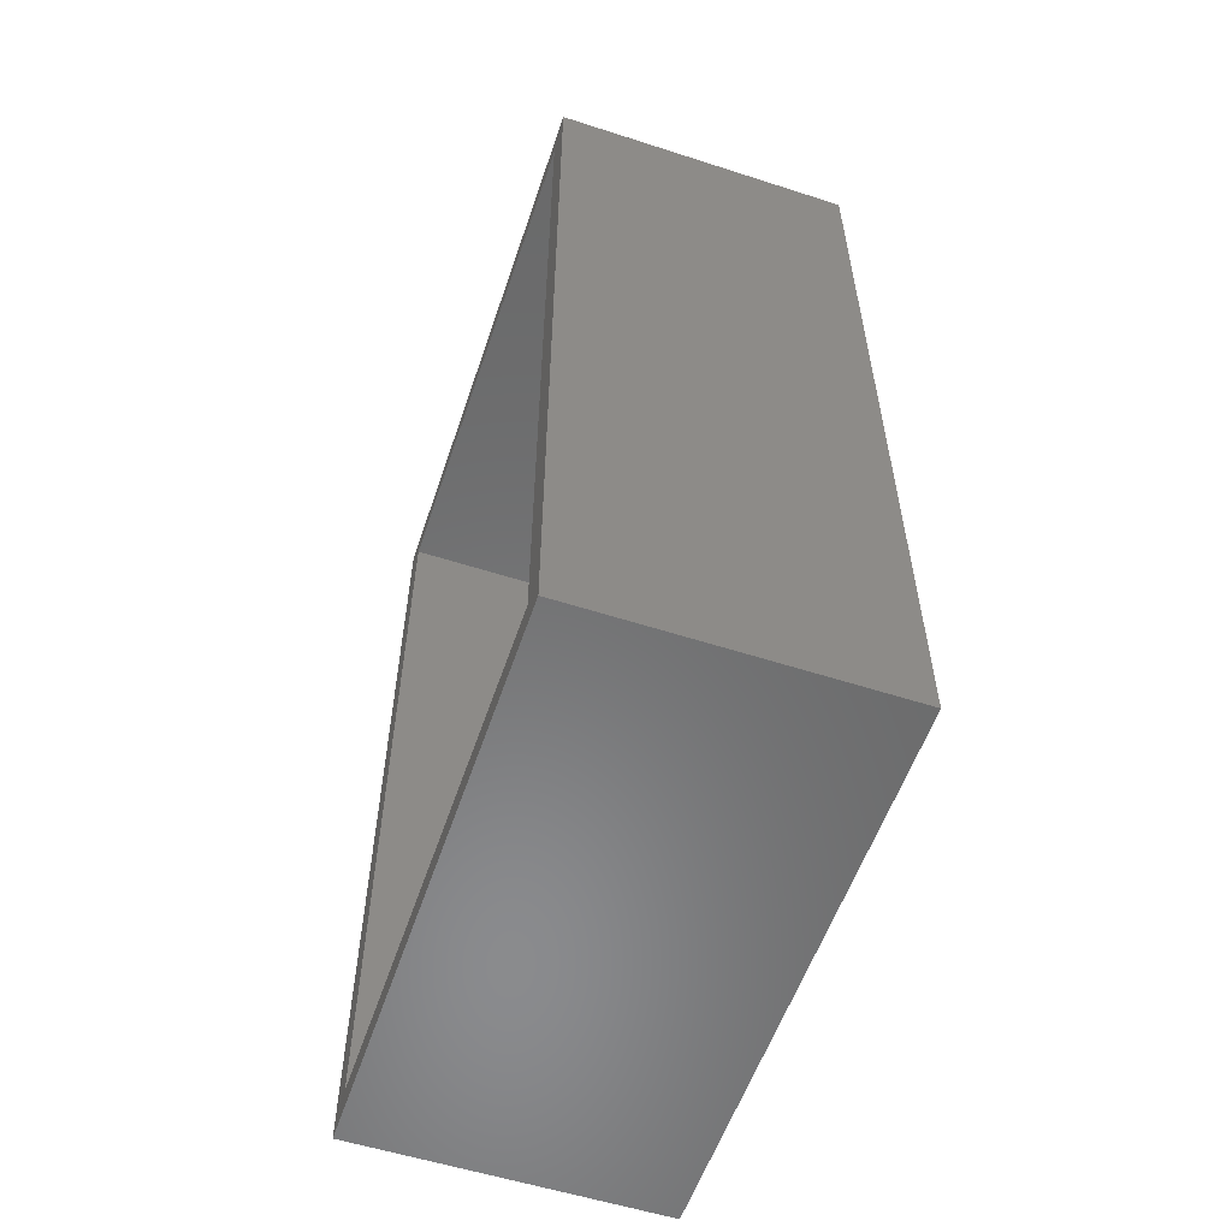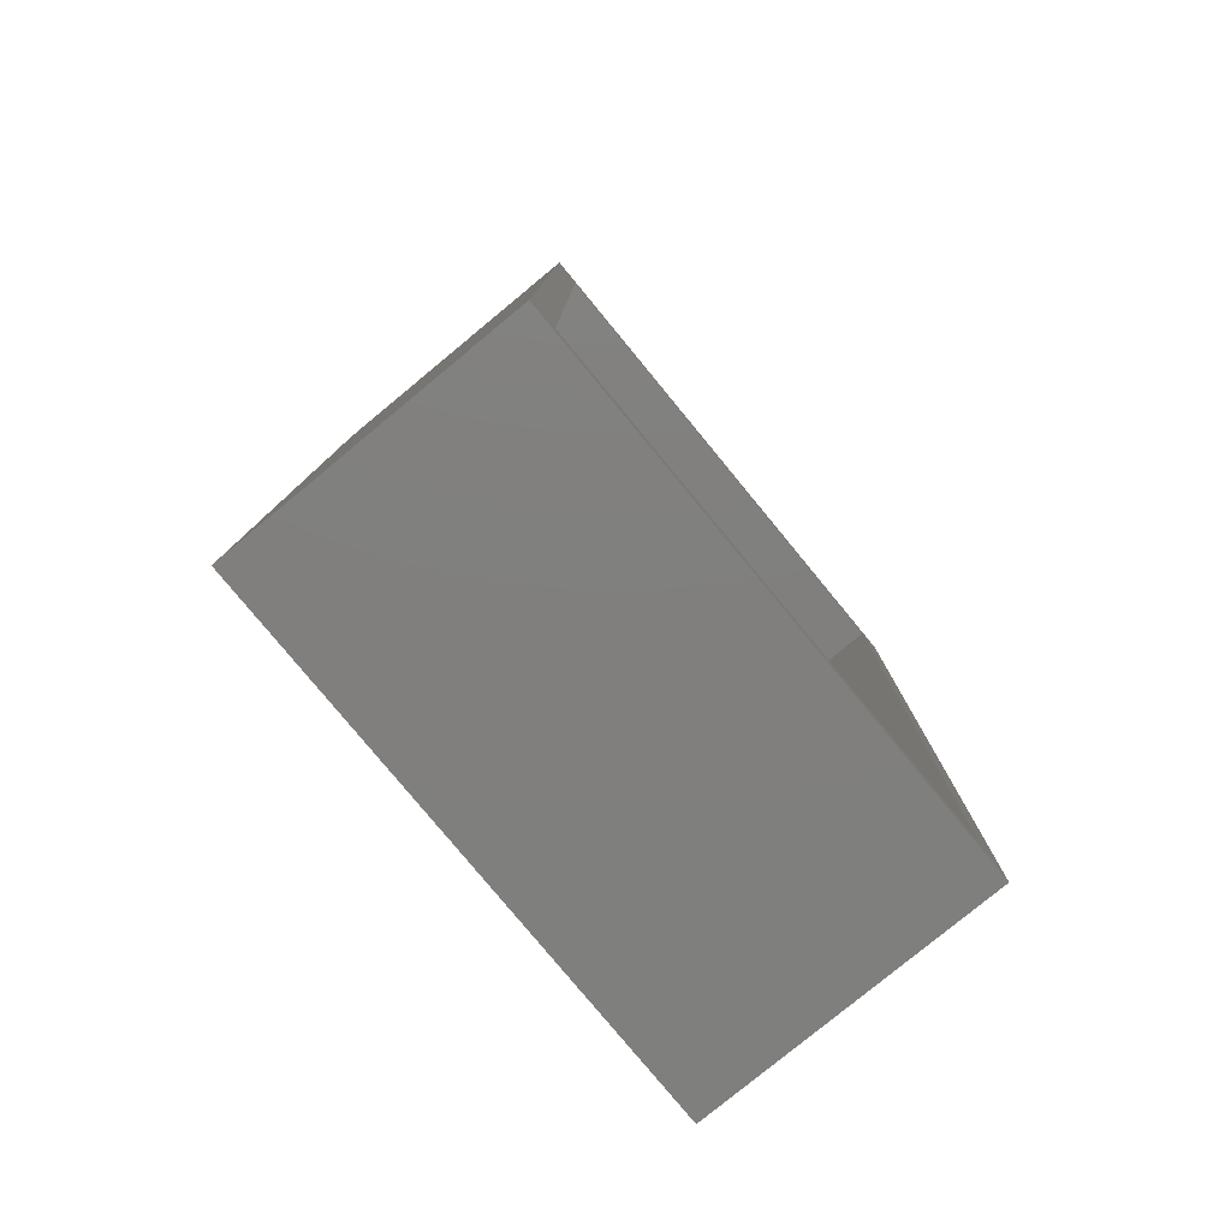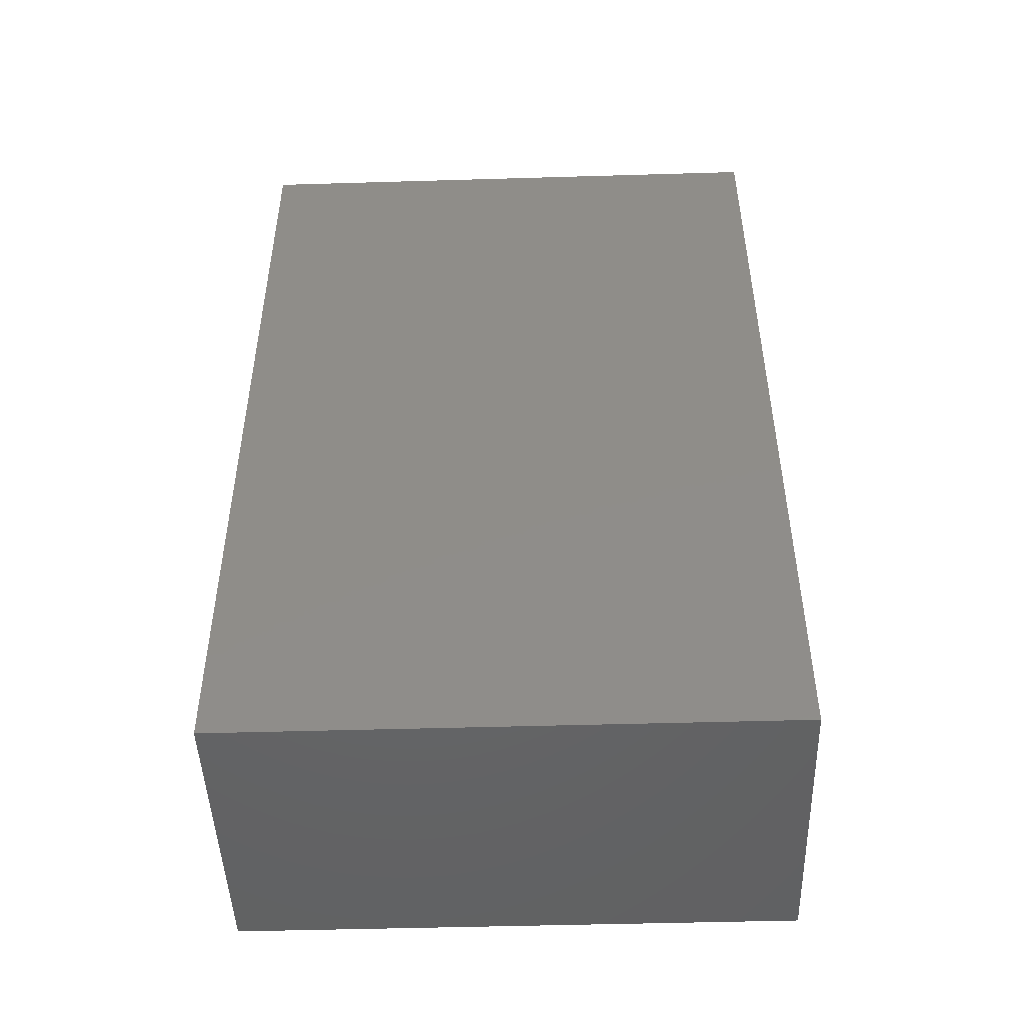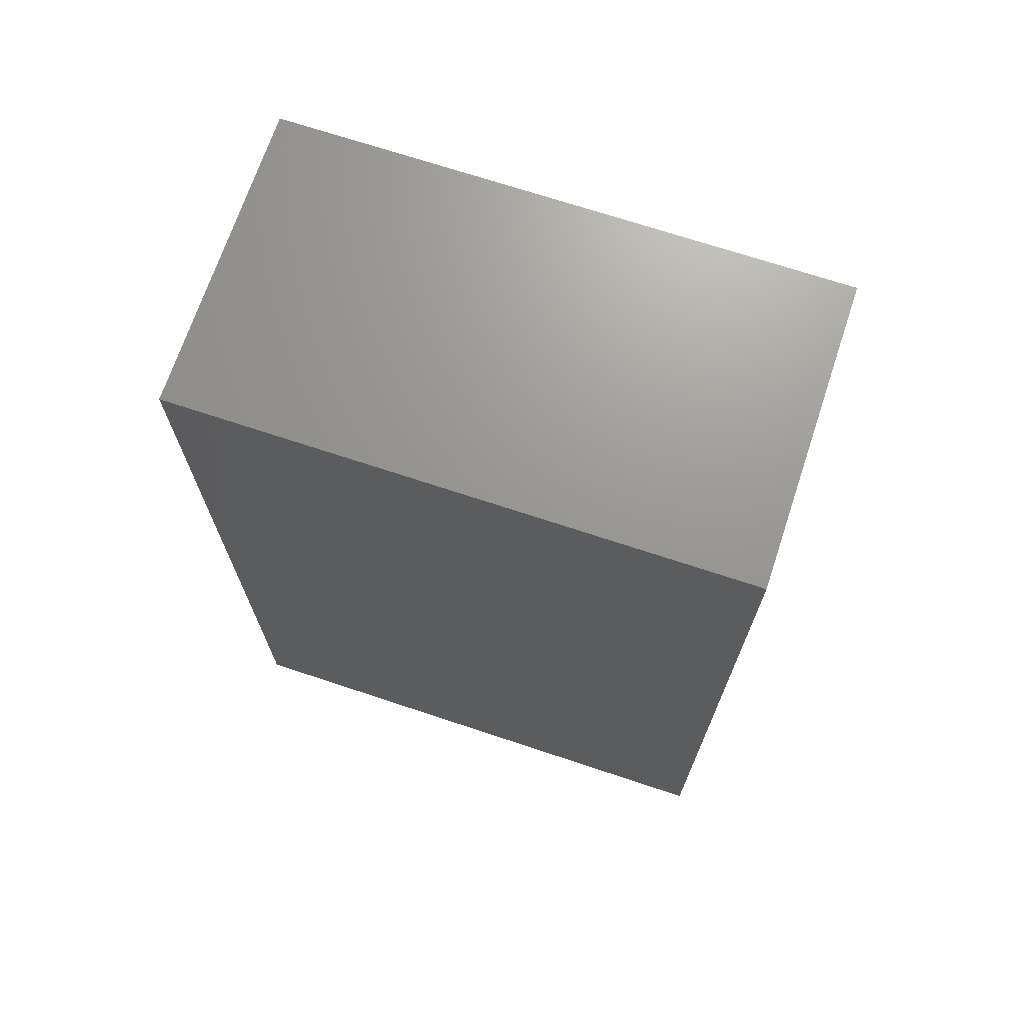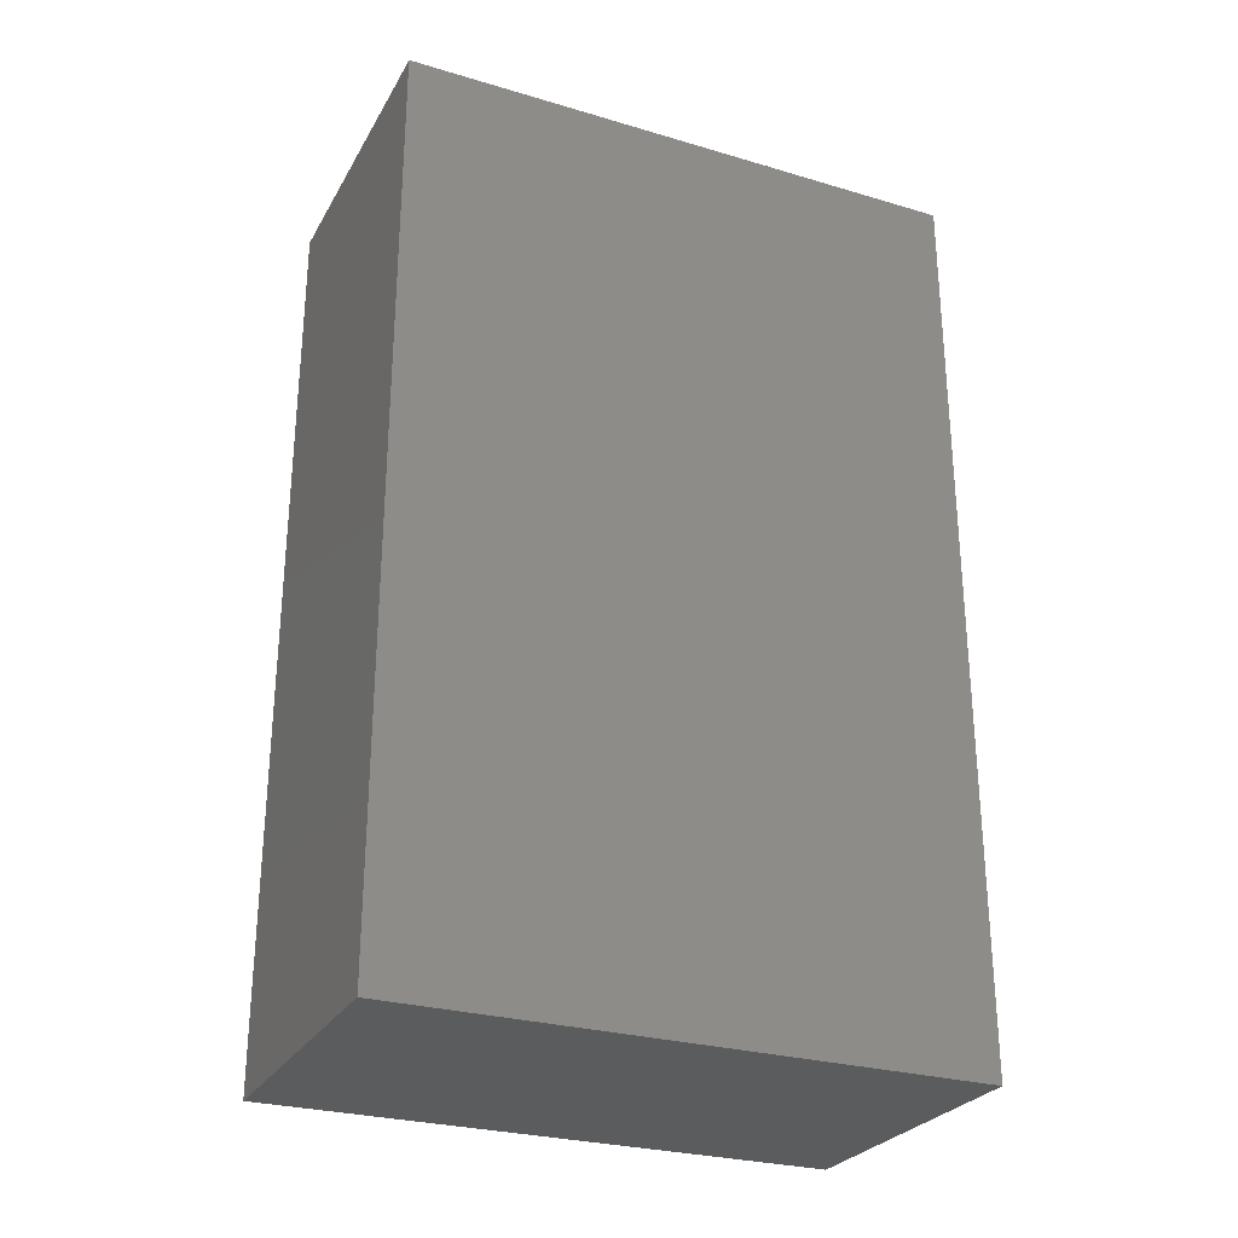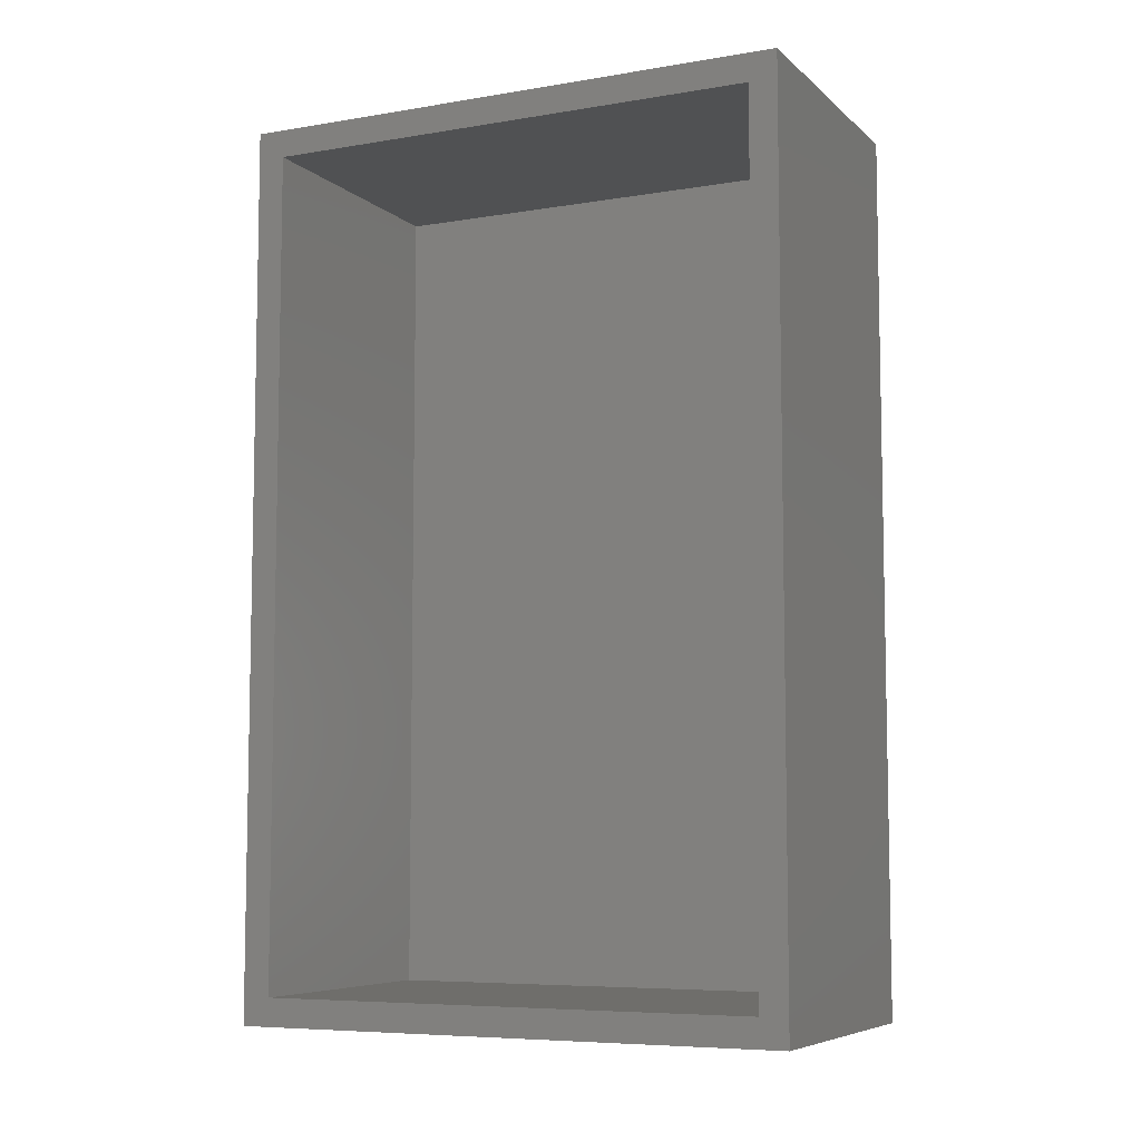
<metadata>
{"format":"stl","ext":"stl","renderer":"f3d","projection":"perspective","resolution":1024,"background":"white","views":[{"elev":-56.5,"azim":-18.6,"up":"+Y"},{"elev":-79.5,"azim":-140.5,"up":"+Y"},{"elev":-47.5,"azim":91.9,"up":"+Y"},{"elev":70.2,"azim":108.4,"up":"+Y"},{"elev":-27.7,"azim":65.7,"up":"+Y"},{"elev":-7.1,"azim":-64.6,"up":"+Y"}]}
</metadata>
<code>
# stl→obj: 16 verts, 28 faces
v 0 0 0.4688
v 0 0.02344 0.4453
v 0 0 0
v 0 0.02344 0.02344
v 0 0.75 0
v 0 0.7266 0.02344
v 0 0.75 0.4688
v 0 0.7266 0.4453
v 0.2292 0.02344 0.02344
v 0.2292 0.02344 0.4453
v 0.2292 0.7266 0.02344
v 0.2292 0.7266 0.4453
v 0.2526 0 0.4688
v 0.2526 0.75 0.4688
v 0.2526 0 0
v 0.2526 0.75 0
f 1 2 3
f 3 2 4
f 3 4 5
f 5 4 6
f 5 6 7
f 7 6 8
f 7 8 1
f 1 8 2
f 4 2 9
f 9 2 10
f 11 12 6
f 6 12 8
f 4 9 6
f 6 9 11
f 2 8 10
f 10 8 12
f 10 12 9
f 9 12 11
f 1 13 7
f 7 13 14
f 3 5 15
f 15 5 16
f 16 5 14
f 14 5 7
f 13 15 14
f 14 15 16
f 3 15 1
f 1 15 13

</code>
